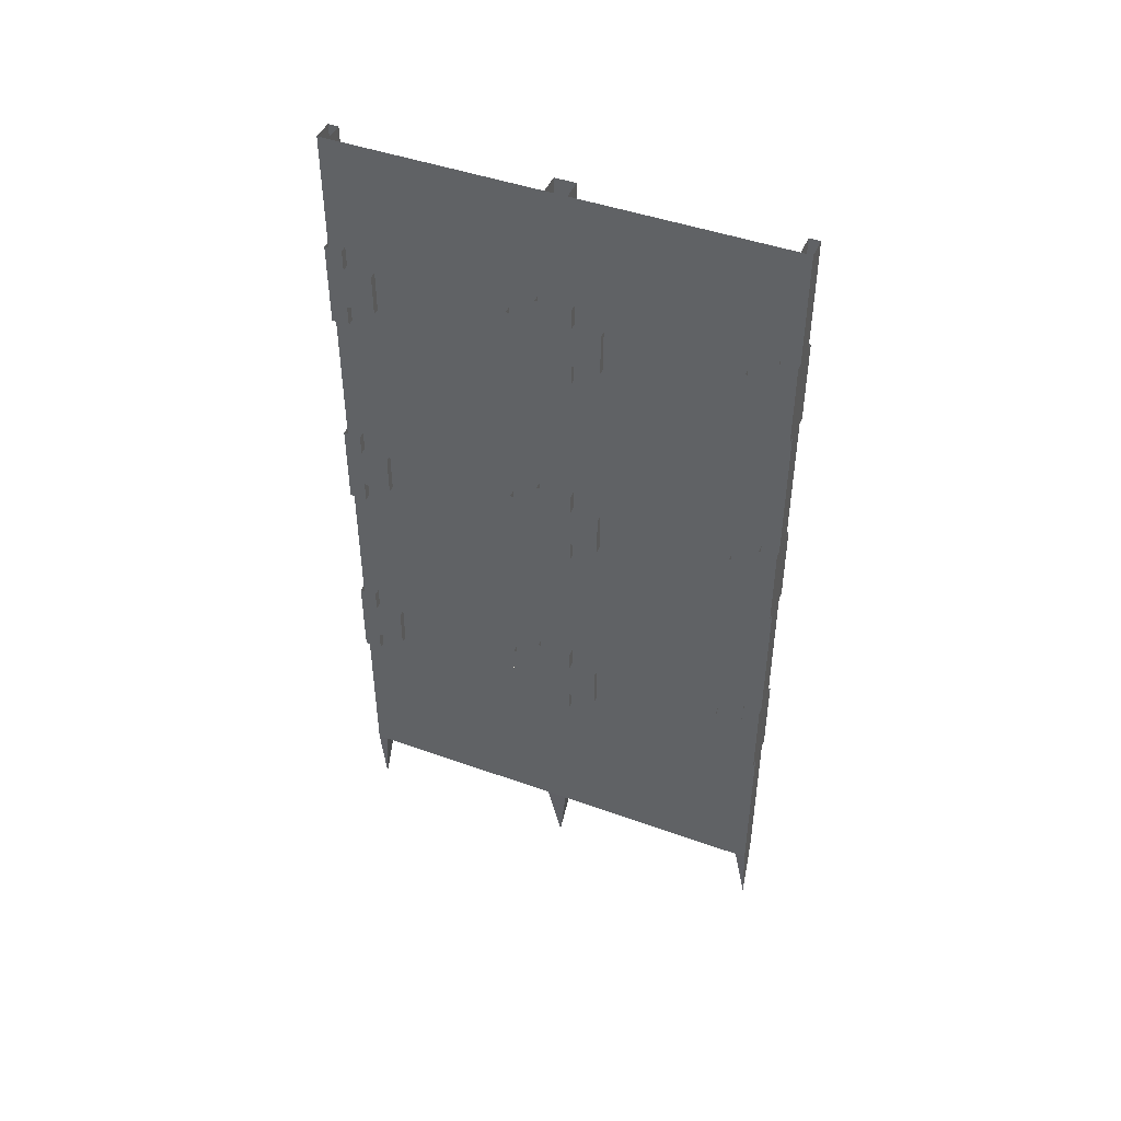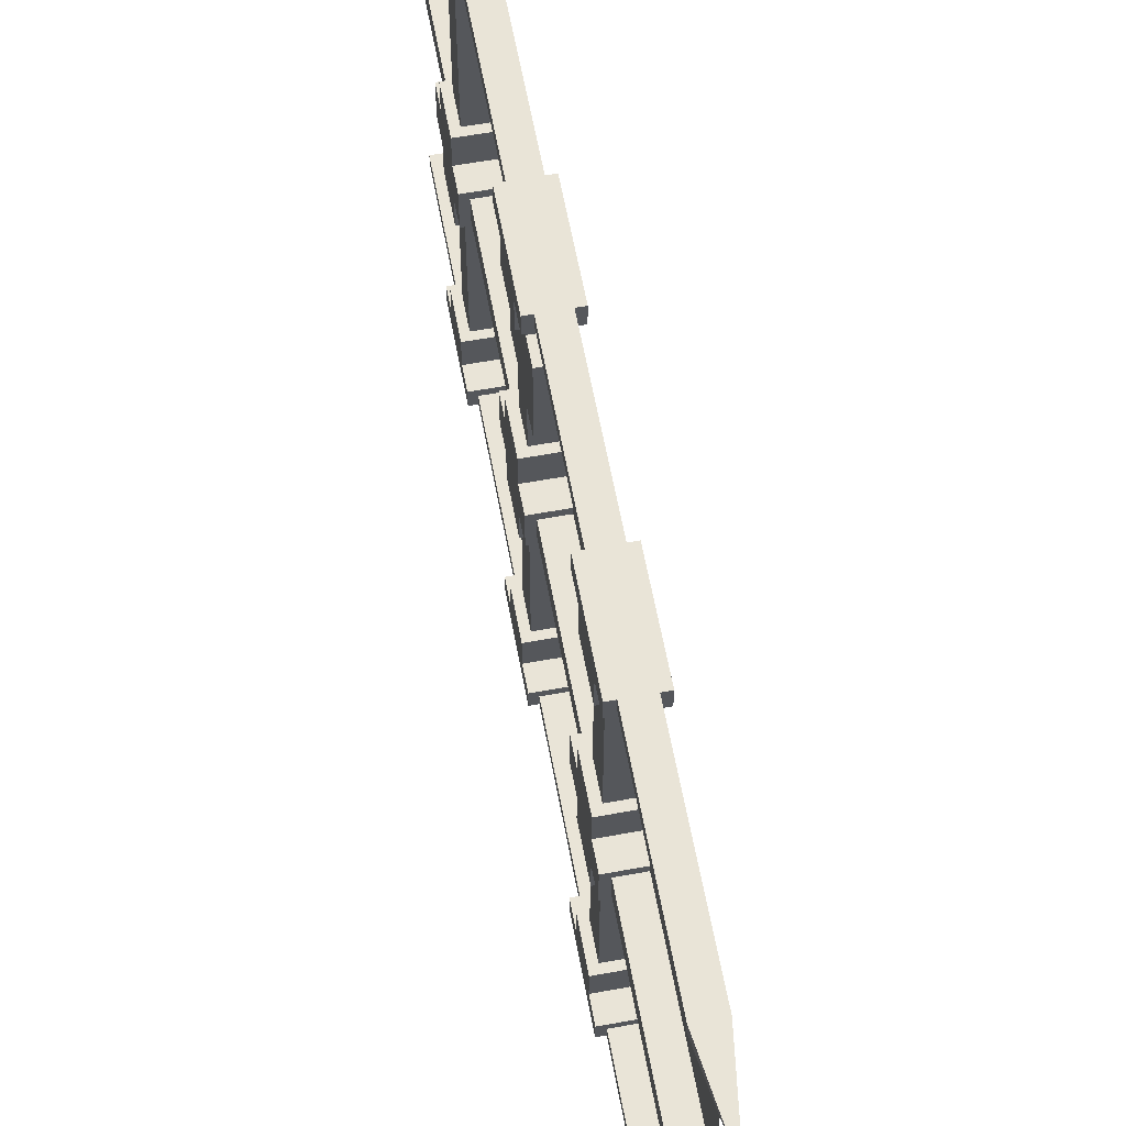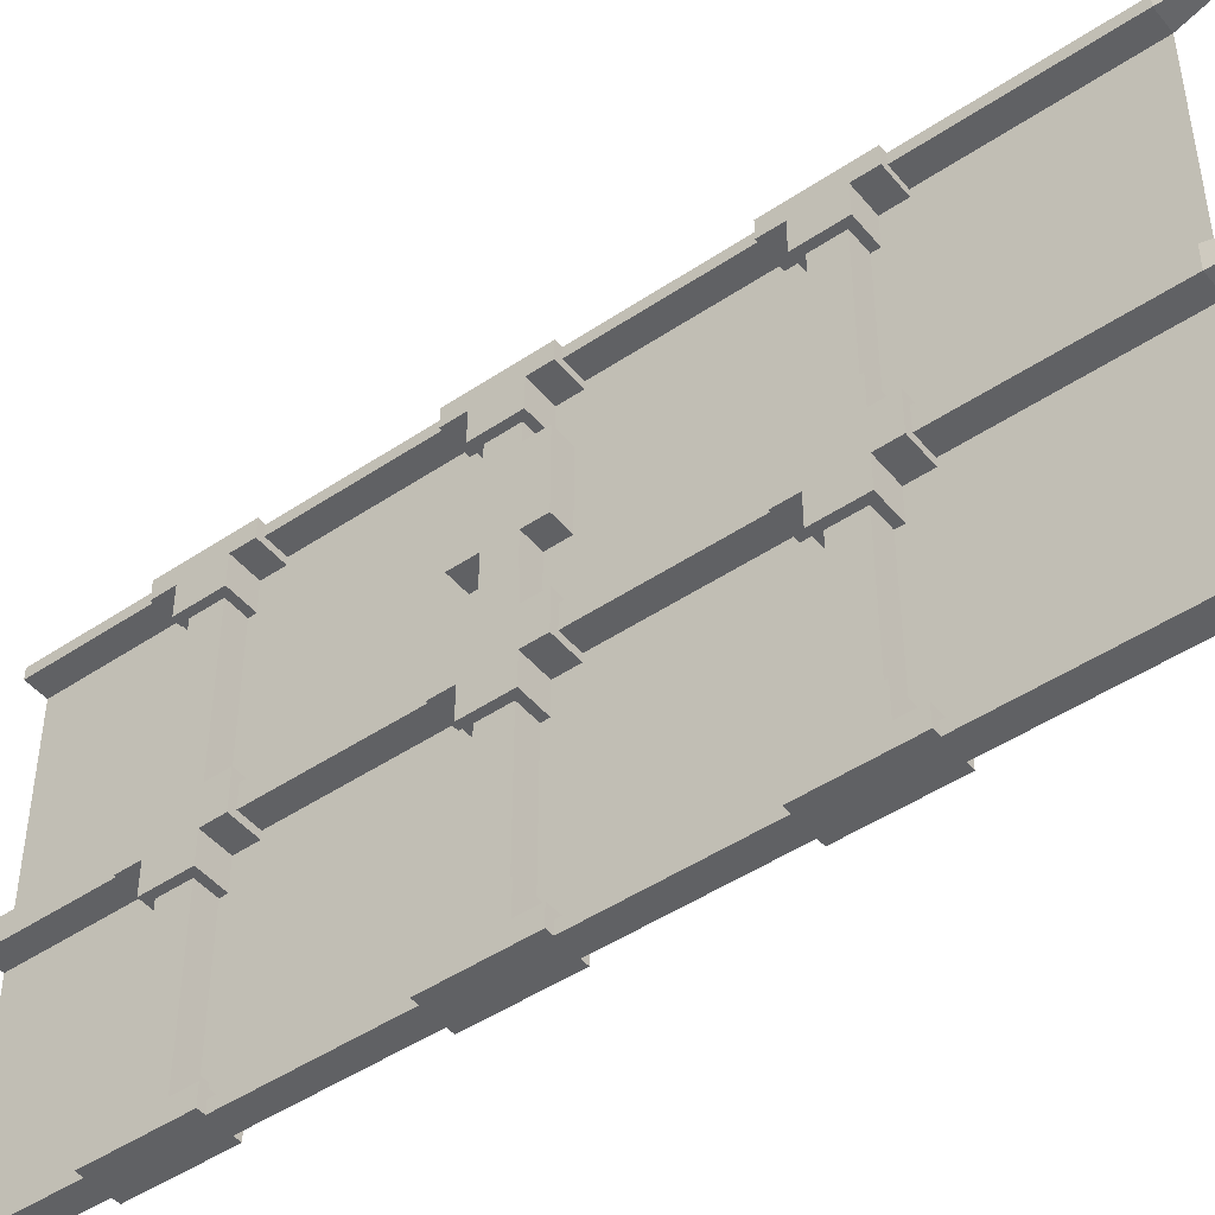
<metadata>
{"format":"obj","ext":"obj","renderer":"f3d","projection":"perspective","resolution":1024,"background":"white","views":[{"elev":45.3,"azim":112.6,"up":"+Y"},{"elev":61.2,"azim":-10.5,"up":"+Z"},{"elev":-46.8,"azim":-52.6,"up":"+Z"}]}
</metadata>
<code>
v -0.4844 -1.375 0.3984
v -0.4844 -1.312 0.3984
v -0.4844 -1.312 0.1016
v -0.4844 -1.375 0.1016
v -0.4375 -1.375 0.3984
v -0.4219 -1.391 0.3984
v -0.5 -1.391 0.3984
v -0.5 -1.297 0.3984
v -0.4375 -1.312 0.3984
v -0.4219 -1.297 0.3984
v -0.4375 -1.375 0.1016
v -0.4375 -1.312 0.1016
v -0.4219 -1.391 0.1016
v -0.4219 -1.297 0.1016
v -0.5 -1.297 0.1016
v -0.5 -1.391 0.1016
v -0.4844 -0.375 0.3984
v -0.4844 -0.3125 0.3984
v -0.4844 -0.3125 0.1016
v -0.4844 -0.375 0.1016
v -0.4375 -0.375 0.3984
v -0.4219 -0.3906 0.3984
v -0.5 -0.3906 0.3984
v -0.5 -0.2969 0.3984
v -0.4375 -0.3125 0.3984
v -0.4219 -0.2969 0.3984
v -0.4375 -0.375 0.1016
v -0.4375 -0.3125 0.1016
v -0.4219 -0.3906 0.1016
v -0.4219 -0.2969 0.1016
v -0.5 -0.2969 0.1016
v -0.5 -0.3906 0.1016
v -0.4844 -1.375 -0.1016
v -0.4844 -1.312 -0.1016
v -0.4844 -1.312 -0.3984
v -0.4844 -1.375 -0.3984
v -0.4375 -1.375 -0.1016
v -0.4219 -1.391 -0.1016
v -0.5 -1.391 -0.1016
v -0.5 -1.297 -0.1016
v -0.4375 -1.312 -0.1016
v -0.4219 -1.297 -0.1016
v -0.4375 -1.375 -0.3984
v -0.4375 -1.312 -0.3984
v -0.4219 -1.391 -0.3984
v -0.4219 -1.297 -0.3984
v -0.5 -1.297 -0.3984
v -0.5 -1.391 -0.3984
v -0.4844 -0.875 -0.1016
v -0.4844 -0.8125 -0.1016
v -0.4844 -0.8125 -0.3984
v -0.4844 -0.875 -0.3984
v -0.4375 -0.875 -0.1016
v -0.4219 -0.8906 -0.1016
v -0.5 -0.8906 -0.1016
v -0.5 -0.7969 -0.1016
v -0.4375 -0.8125 -0.1016
v -0.4219 -0.7969 -0.1016
v -0.4375 -0.875 -0.3984
v -0.4375 -0.8125 -0.3984
v -0.4219 -0.8906 -0.3984
v -0.4219 -0.7969 -0.3984
v -0.5 -0.7969 -0.3984
v -0.5 -0.8906 -0.3984
v -0.4844 -0.375 -0.1016
v -0.4844 -0.3125 -0.1016
v -0.4844 -0.3125 -0.3984
v -0.4844 -0.375 -0.3984
v -0.4375 -0.375 -0.1016
v -0.4219 -0.3906 -0.1016
v -0.5 -0.3906 -0.1016
v -0.5 -0.2969 -0.1016
v -0.4375 -0.3125 -0.1016
v -0.4219 -0.2969 -0.1016
v -0.4375 -0.375 -0.3984
v -0.4375 -0.3125 -0.3984
v -0.4219 -0.3906 -0.3984
v -0.4219 -0.2969 -0.3984
v -0.5 -0.2969 -0.3984
v -0.5 -0.3906 -0.3984
v -0.4375 -1.438 -0.4766
v -0.4844 -1.438 -0.4766
v -0.4844 -1.812 -0.4766
v -0.4375 -1.812 -0.4766
v -0.4375 -1.438 -0.5
v -0.4219 -1.438 -0.5
v -0.4219 -1.438 -0.4609
v -0.5 -1.438 -0.4609
v -0.4844 -1.438 -0.5
v -0.4844 -1.812 -0.5
v -0.4609 -1.984 -0.5
v -0.4375 -1.812 -0.5
v -0.5 -1.438 -0.5
v -0.5 -1.25 -0.5
v -0.4219 -1.25 -0.5
v -0.4219 -1.297 -0.4609
v -0.4219 -1.391 -0.4609
v -0.5 -1.391 -0.4609
v -0.4844 -0.9375 -0.4766
v -0.4844 -0.9375 -0.5
v -0.4844 -1.25 -0.5
v -0.4844 -1.25 -0.4766
v -0.4375 -0.9375 -0.4766
v -0.4219 -0.9375 -0.4609
v -0.5 -0.9375 -0.4609
v -0.5 -0.9375 -0.5
v -0.4375 -0.9375 -0.5
v -0.4375 -1.25 -0.5
v -0.4375 -1.25 -0.4766
v -0.4219 -0.9375 -0.5
v -0.4219 -0.8906 -0.4609
v -0.5 -0.8906 -0.4609
v -0.5 -0.7969 -0.4609
v -0.5 -0.75 -0.5
v -0.4844 -0.4375 -0.4766
v -0.4844 -0.4375 -0.5
v -0.4844 -0.75 -0.5
v -0.4844 -0.75 -0.4766
v -0.4375 -0.4375 -0.4766
v -0.4219 -0.4375 -0.4609
v -0.5 -0.4375 -0.4609
v -0.5 -0.4375 -0.5
v -0.4375 -0.4375 -0.5
v -0.4375 -0.75 -0.5
v -0.4219 -0.75 -0.5
v -0.4219 -0.7969 -0.4609
v -0.4375 -0.75 -0.4766
v -0.4219 -0.4375 -0.5
v -0.4219 -0.3906 -0.4609
v -0.5 -0.3906 -0.4609
v -0.5 -0.2969 -0.4609
v -0.5 -0.25 -0.5
v -0.4844 0 -0.4766
v -0.4844 0 -0.5
v -0.4844 -0.25 -0.5
v -0.4844 -0.25 -0.4766
v -0.4375 0 -0.4766
v -0.4375 -0.25 -0.4766
v -0.4375 0 -0.5
v -0.4375 -0.25 -0.5
v -0.4219 -0.25 -0.5
v -0.4219 -0.2969 -0.4609
v -0.4844 -1.438 0.5
v -0.4844 -1.438 0.4766
v -0.4844 -1.812 0.4766
v -0.4844 -1.812 0.5
v -0.4375 -1.438 0.5
v -0.4219 -1.391 0.5
v -0.5 -1.391 0.5
v -0.5 -1.438 0.5
v -0.5 -1.438 0.4609
v -0.4375 -1.438 0.4766
v -0.4375 -1.812 0.4766
v -0.4609 -1.984 0.5
v -0.4375 -1.812 0.5
v -0.4219 -1.438 0.4609
v -0.4219 -1.438 0.5
v -0.4219 -1.391 0.4609
v -0.4219 -1.25 0.5
v -0.5 -1.25 0.5
v -0.5 -1.391 0.4609
v -0.4844 -0.9375 0.4766
v -0.4375 -0.9375 0.4766
v -0.4375 -1.25 0.4766
v -0.4844 -1.25 0.4766
v -0.4844 -0.9375 0.5
v -0.5 -0.9375 0.5
v -0.5 -0.9375 0.4609
v -0.4219 -0.9375 0.4609
v -0.4375 -0.9375 0.5
v -0.4375 -1.25 0.5
v -0.4844 -1.25 0.5
v -0.4219 -0.9375 0.5
v -0.4219 -0.75 0.5
v -0.5 -0.75 0.5
v -0.5 -0.8906 0.4609
v -0.4219 -0.8906 0.4609
v -0.4844 -0.4375 0.4766
v -0.4375 -0.4375 0.4766
v -0.4375 -0.75 0.4766
v -0.4844 -0.75 0.4766
v -0.4844 -0.4375 0.5
v -0.5 -0.4375 0.5
v -0.5 -0.4375 0.4609
v -0.4219 -0.4375 0.4609
v -0.4375 -0.4375 0.5
v -0.4375 -0.75 0.5
v -0.4844 -0.75 0.5
v -0.4219 -0.4375 0.5
v -0.4219 -0.25 0.5
v -0.5 -0.25 0.5
v -0.5 -0.3906 0.4609
v -0.4219 -0.3906 0.4609
v -0.4844 0 0.4766
v -0.4375 0 0.4766
v -0.4375 -0.25 0.4766
v -0.4844 -0.25 0.4766
v -0.4844 0 0.5
v -0.4844 -0.25 0.5
v -0.4375 0 0.5
v -0.4375 -0.25 0.5
v -0.4375 -1.438 0.02344
v -0.4844 -1.438 0.02344
v -0.4844 -1.812 0.02344
v -0.4375 -1.812 0.02344
v -0.4375 -1.438 -0.02344
v -0.4219 -1.438 -0.03906
v -0.4219 -1.438 0.03906
v -0.5 -1.438 0.03906
v -0.4844 -1.438 -0.02344
v -0.4844 -1.812 -0.02344
v -0.4609 -1.984 0
v -0.4375 -1.812 -0.02344
v -0.5 -1.438 -0.03906
v -0.5 -1.391 -0.03906
v -0.4219 -1.391 -0.03906
v -0.4219 -1.391 0.03906
v -0.5 -1.391 0.03906
v -0.4844 -0.9375 -0.02344
v -0.4375 -0.9375 -0.02344
v -0.4375 -1.25 -0.02344
v -0.4844 -1.25 -0.02344
v -0.4844 -0.9375 0.02344
v -0.5 -0.9375 0.03906
v -0.5 -0.9375 -0.03906
v -0.4219 -0.9375 -0.03906
v -0.4375 -0.9375 0.02344
v -0.4375 -1.25 0.02344
v -0.4844 -1.25 0.02344
v -0.4219 -0.9375 0.03906
v -0.4219 -0.8906 0.03906
v -0.5 -0.8906 0.03906
v -0.5 -0.8906 -0.03906
v -0.4219 -0.8906 -0.03906
v -0.4844 -0.4375 -0.02344
v -0.4375 -0.4375 -0.02344
v -0.4375 -0.75 -0.02344
v -0.4844 -0.75 -0.02344
v -0.4844 -0.4375 0.02344
v -0.5 -0.4375 0.03906
v -0.5 -0.4375 -0.03906
v -0.4219 -0.4375 -0.03906
v -0.4375 -0.4375 0.02344
v -0.4375 -0.75 0.02344
v -0.4844 -0.75 0.02344
v -0.4219 -0.4375 0.03906
v -0.4219 -0.3906 0.03906
v -0.5 -0.3906 0.03906
v -0.5 -0.3906 -0.03906
v -0.4219 -0.3906 -0.03906
v -0.4844 0 -0.02344
v -0.4375 0 -0.02344
v -0.4375 -0.25 -0.02344
v -0.4844 -0.25 -0.02344
v -0.4844 0 0.02344
v -0.4844 -0.25 0.02344
v -0.4375 0 0.02344
v -0.4375 -0.25 0.02344
v -0.4219 -0.7969 0.03906
v -0.4219 -0.7969 0.1016
v -0.4219 -0.8906 0.1016
v -0.5 -0.8906 0.1016
v -0.5 -0.7969 0.03906
v -0.5 -0.7969 -0.03906
v -0.4219 -0.7969 -0.03906
v -0.4219 -0.75 -0.03906
v -0.4219 -0.75 0.03906
v -0.5 -0.75 0.03906
v -0.5 -0.75 -0.03906
v -0.5 -0.7969 0.1016
v -0.4844 -0.875 0.1016
v -0.4844 -0.8125 0.1016
v -0.4375 -0.8125 0.1016
v -0.4375 -0.875 0.1016
v -0.4375 -0.875 0.1953
v -0.4844 -0.875 0.1953
v -0.4844 -0.8125 0.1953
v -0.4844 -0.875 0.3594
v -0.4844 -0.8125 0.3594
v -0.4844 -0.7578 0.3594
v -0.4844 -0.7578 0.1953
v -0.4375 -0.8125 0.1953
v -0.4375 -0.7578 0.1953
v -0.4375 -0.8125 0.3594
v -0.5 -1.297 0.03906
v -0.5 -1.297 -0.03906
v -0.4219 -1.297 -0.03906
v -0.4219 -1.297 0.03906
v -0.5 -1.25 -0.03906
v -0.4219 -1.25 -0.03906
v -0.5 -1.25 0.03906
v -0.4219 -1.25 0.03906
v -0.4219 -0.2969 0.03906
v -0.5 -0.2969 0.03906
v -0.5 -0.2969 -0.03906
v -0.4219 -0.2969 -0.03906
v -0.4219 -0.25 -0.03906
v -0.4219 -0.25 0.03906
v -0.5 -0.25 0.03906
v -0.5 -0.25 -0.03906
v -0.5 -0.75 -0.4609
v -0.4219 -0.75 -0.4609
v -0.5 -1.297 -0.4609
v -0.5 -1.25 -0.4609
v -0.4219 -1.25 -0.4609
v -0.5 -0.25 -0.4609
v -0.4219 -0.25 -0.4609
v -0.5 -0.7969 0.4609
v -0.5 -0.7969 0.3984
v -0.5 -0.8906 0.3984
v -0.4219 -0.8906 0.3984
v -0.4219 -0.7969 0.4609
v -0.5 -0.75 0.4609
v -0.4219 -0.75 0.4609
v -0.4219 -0.7969 0.3984
v -0.4375 -0.875 0.3984
v -0.4375 -0.8125 0.3984
v -0.4844 -0.8125 0.3984
v -0.4844 -0.875 0.3984
v -0.4375 -0.875 0.3594
v -0.4375 -0.9219 0.1953
v -0.4844 -0.9219 0.1953
v -0.4844 -0.9219 0.3594
v -0.4375 -0.9219 0.3594
v -0.5 -1.297 0.4609
v -0.4219 -1.297 0.4609
v -0.4219 -1.25 0.4609
v -0.5 -1.25 0.4609
v -0.5 -0.2969 0.4609
v -0.4219 -0.2969 0.4609
v -0.5 -0.25 0.4609
v -0.4219 -0.25 0.4609
v -0.4375 -0.7578 0.3594
v -0.4844 -0.8594 0.2656
v -0.4844 -0.8594 0.2891
v -0.4844 -0.7734 0.3047
v -0.4844 -0.7734 0.25
v -0.4844 -0.875 0.25
v -0.4844 -0.875 0.3047
v -0.4844 -0.8906 0.25
v -0.4844 -0.8906 0.3047
v -0.4844 -0.9062 0.2656
v -0.4844 -0.9062 0.2891
v -0.4375 -1.375 -0.3984
v -0.4375 -1.375 -0.3984
v -0.4375 -1.375 -0.3984
v -0.4375 -1.375 -0.3984
f 1 2 3
f 1 3 4
f 9 5 11
f 9 11 12
f 17 18 19
f 17 19 20
f 25 21 27
f 25 27 28
f 33 34 35
f 33 35 36
f 41 37 43
f 41 43 44
f 49 50 51
f 49 51 52
f 57 53 59
f 57 59 60
f 65 66 67
f 65 67 68
f 73 69 75
f 73 75 76
f 81 84 85
f 82 89 90
f 82 90 83
f 83 90 91
f 84 91 92
f 84 92 85
f 99 100 101
f 99 101 102
f 103 109 107
f 107 109 108
f 115 116 117
f 115 117 118
f 119 127 123
f 123 127 124
f 133 134 135
f 133 135 136
f 137 138 139
f 139 138 140
f 143 144 145
f 143 145 146
f 145 154 146
f 147 155 152
f 152 155 153
f 153 155 154
f 162 165 166
f 163 170 171
f 163 171 164
f 166 165 172
f 178 181 182
f 179 186 187
f 179 187 180
f 182 181 188
f 194 197 198
f 198 197 199
f 200 201 195
f 195 201 196
f 202 205 206
f 203 210 211
f 203 211 204
f 204 211 212
f 205 212 213
f 205 213 206
f 219 222 223
f 220 227 228
f 220 228 221
f 223 222 229
f 235 238 239
f 236 243 244
f 236 244 237
f 239 238 245
f 251 254 255
f 255 254 256
f 257 258 252
f 252 258 253
f 271 276 272
f 272 276 277
f 282 275 274
f 282 274 273
f 316 320 317
f 317 320 284
f 319 318 279
f 319 279 278
f 1 4 5
f 4 11 5
f 17 20 21
f 20 27 21
f 33 36 37
f 36 43 37
f 49 52 53
f 52 59 53
f 65 68 69
f 68 75 69
f 81 82 83
f 81 83 84
f 83 91 84
f 85 92 89
f 99 102 103
f 100 107 108
f 100 108 101
f 103 102 109
f 115 118 119
f 116 123 124
f 116 124 117
f 119 118 127
f 133 136 137
f 137 136 138
f 139 140 134
f 134 140 135
f 143 146 147
f 144 152 153
f 144 153 145
f 145 153 154
f 146 154 155
f 146 155 147
f 162 163 164
f 162 164 165
f 166 172 170
f 178 179 180
f 178 180 181
f 182 188 186
f 194 195 196
f 194 196 197
f 198 199 200
f 200 199 201
f 202 203 204
f 202 204 205
f 204 212 205
f 206 213 210
f 210 213 211
f 211 213 212
f 219 220 221
f 219 221 222
f 223 229 227
f 227 229 228
f 235 236 237
f 235 237 238
f 239 245 243
f 243 245 244
f 251 252 253
f 251 253 254
f 255 256 257
f 257 256 258
f 271 274 275
f 271 275 276
f 316 319 278
f 316 278 320
f 90 92 91
f 92 90 89
f 172 171 170
f 188 187 186
f 1 5 6
f 1 6 7
f 1 7 2
f 2 7 8
f 2 8 9
f 9 8 10
f 9 10 5
f 12 11 13
f 12 13 14
f 12 14 3
f 3 14 15
f 3 15 4
f 4 15 16
f 4 16 11
f 17 21 22
f 17 22 23
f 17 23 18
f 18 23 24
f 18 24 25
f 25 24 26
f 25 26 21
f 28 27 29
f 28 29 30
f 28 30 19
f 19 30 31
f 19 31 20
f 20 31 32
f 20 32 27
f 33 37 38
f 33 38 39
f 33 39 34
f 34 39 40
f 34 40 41
f 41 40 42
f 41 42 37
f 44 43 45
f 44 45 46
f 44 46 35
f 35 46 47
f 35 47 36
f 36 47 48
f 36 48 43
f 49 53 54
f 49 54 55
f 49 55 50
f 50 55 56
f 50 56 57
f 57 56 58
f 57 58 53
f 60 59 61
f 60 61 62
f 60 62 51
f 51 62 63
f 51 63 52
f 52 63 64
f 52 64 59
f 65 69 70
f 65 70 71
f 65 71 66
f 66 71 72
f 66 72 73
f 73 72 74
f 73 74 69
f 76 75 77
f 76 77 78
f 76 78 67
f 67 78 79
f 67 79 68
f 68 79 80
f 68 80 75
f 81 85 86
f 81 86 87
f 81 87 82
f 82 87 88
f 82 88 89
f 86 95 96
f 86 96 97
f 86 97 87
f 88 98 93
f 88 93 89
f 99 103 104
f 99 104 105
f 99 105 100
f 100 105 106
f 103 107 110
f 103 110 104
f 104 110 111
f 105 112 106
f 106 112 113
f 106 113 114
f 115 119 120
f 115 120 121
f 115 121 116
f 116 121 122
f 110 125 126
f 110 126 111
f 111 126 62
f 111 62 61
f 112 64 113
f 113 64 63
f 119 123 128
f 119 128 120
f 120 128 129
f 121 130 122
f 122 130 131
f 122 131 132
f 128 141 142
f 128 142 129
f 129 142 78
f 129 78 77
f 130 80 131
f 131 80 79
f 143 150 144
f 144 150 151
f 144 151 152
f 147 152 156
f 147 156 157
f 148 157 158
f 148 158 159
f 149 160 161
f 149 161 151
f 149 151 150
f 162 166 167
f 162 167 168
f 162 168 163
f 163 168 169
f 163 169 170
f 167 175 176
f 167 176 168
f 167 168 169
f 169 177 173
f 169 173 170
f 178 182 183
f 178 183 184
f 178 184 179
f 179 184 185
f 179 185 186
f 183 191 192
f 183 192 184
f 183 184 185
f 185 193 189
f 185 189 186
f 202 206 207
f 202 207 208
f 202 208 203
f 203 208 209
f 203 209 210
f 206 210 214
f 206 214 207
f 207 216 208
f 208 216 217
f 209 218 214
f 209 214 210
f 219 223 224
f 219 224 225
f 219 225 220
f 220 225 226
f 220 226 227
f 223 227 230
f 223 230 224
f 224 232 225
f 225 232 233
f 226 234 230
f 226 230 227
f 235 239 240
f 235 240 241
f 235 241 236
f 236 241 242
f 236 242 243
f 239 243 246
f 239 246 240
f 240 248 241
f 241 248 249
f 242 250 246
f 242 246 243
f 234 231 230
f 231 234 259
f 231 259 260
f 231 260 261
f 232 262 263
f 232 263 233
f 233 263 264
f 233 264 56
f 233 56 55
f 234 54 265
f 234 265 259
f 259 265 266
f 259 266 267
f 263 268 264
f 264 268 269
f 262 270 263
f 270 262 271
f 270 271 272
f 270 272 260
f 260 272 273
f 260 273 261
f 261 273 274
f 261 274 262
f 262 274 271
f 54 58 265
f 58 54 53
f 218 215 214
f 215 218 285
f 215 285 286
f 215 286 40
f 215 40 39
f 216 38 287
f 216 287 288
f 216 288 217
f 217 288 14
f 217 14 13
f 218 16 285
f 285 16 15
f 289 286 291
f 291 286 285
f 292 288 290
f 290 288 287
f 38 42 287
f 42 38 37
f 250 247 246
f 247 250 293
f 247 293 30
f 247 30 29
f 248 32 294
f 248 294 249
f 249 294 295
f 249 295 72
f 249 72 71
f 250 70 296
f 250 296 293
f 293 296 297
f 293 297 298
f 294 299 295
f 295 299 300
f 32 31 294
f 70 74 296
f 74 70 69
f 301 114 113
f 302 126 125
f 303 94 93
f 303 93 98
f 303 98 48
f 303 48 47
f 304 94 303
f 305 96 95
f 48 45 43
f 97 96 46
f 97 46 45
f 306 132 131
f 307 142 141
f 175 308 176
f 176 308 309
f 176 309 310
f 177 311 312
f 177 312 174
f 177 174 173
f 313 308 175
f 175 308 312
f 311 315 312
f 315 311 316
f 315 316 317
f 315 317 309
f 309 317 318
f 309 318 310
f 310 318 319
f 310 319 311
f 311 319 316
f 151 156 152
f 158 157 156
f 160 325 161
f 161 325 8
f 161 8 7
f 158 6 326
f 158 326 159
f 159 326 327
f 328 325 160
f 160 325 326
f 6 10 326
f 10 6 5
f 191 329 192
f 192 329 24
f 192 24 23
f 193 22 330
f 193 330 190
f 193 190 189
f 331 329 191
f 191 329 330
f 22 26 330
f 26 22 21
f 59 64 61
f 75 80 77
f 27 32 29
f 11 16 13
f 174 312 314
f 190 330 332
f 85 89 93
f 85 93 86
f 86 93 94
f 86 94 95
f 87 97 88
f 88 97 98
f 100 106 107
f 101 108 95
f 101 95 94
f 104 111 105
f 105 111 112
f 106 114 110
f 106 110 107
f 116 122 123
f 117 124 125
f 117 125 114
f 114 125 110
f 111 61 112
f 112 61 64
f 120 129 121
f 121 129 130
f 122 132 128
f 122 128 123
f 135 140 141
f 135 141 132
f 132 141 128
f 129 77 130
f 130 77 80
f 143 147 148
f 143 148 149
f 143 149 150
f 147 157 148
f 148 159 149
f 149 159 160
f 166 170 173
f 166 173 167
f 167 173 174
f 167 174 175
f 169 168 176
f 169 176 177
f 182 186 189
f 182 189 183
f 183 189 190
f 183 190 191
f 185 184 192
f 185 192 193
f 207 214 215
f 207 215 216
f 208 217 209
f 209 217 218
f 224 230 231
f 224 231 232
f 225 233 226
f 226 233 234
f 240 246 247
f 240 247 248
f 241 249 242
f 242 249 250
f 231 261 232
f 232 261 262
f 233 55 234
f 234 55 54
f 259 267 263
f 263 267 268
f 264 269 265
f 265 269 266
f 277 276 278
f 277 278 279
f 277 279 280
f 277 280 281
f 277 281 282
f 282 281 283
f 282 283 284
f 282 284 275
f 215 39 216
f 216 39 38
f 217 13 218
f 218 13 16
f 289 290 287
f 289 287 286
f 291 285 292
f 292 285 288
f 247 29 248
f 248 29 32
f 249 71 250
f 250 71 70
f 293 298 294
f 294 298 299
f 295 300 296
f 296 300 297
f 301 113 302
f 302 113 126
f 304 303 305
f 305 303 96
f 98 97 45
f 98 45 48
f 306 131 307
f 307 131 142
f 176 310 177
f 177 310 311
f 313 314 312
f 313 312 308
f 284 320 275
f 275 320 321
f 275 321 276
f 276 321 322
f 276 322 323
f 276 323 278
f 278 323 320
f 320 323 324
f 320 324 321
f 321 324 323
f 321 323 322
f 161 158 156
f 161 156 151
f 161 7 158
f 158 7 6
f 327 326 328
f 328 326 325
f 192 23 193
f 193 23 22
f 331 332 330
f 331 330 329
f 160 159 171
f 160 171 172
f 175 174 187
f 175 187 188
f 191 190 201
f 191 201 199
f 333 283 281
f 333 281 280
f 333 280 279
f 333 279 284
f 333 284 283
f 334 335 336
f 334 336 337
f 335 334 338
f 335 338 339
f 339 338 340
f 339 340 341
f 341 340 342
f 341 342 343
f 92 155 200
f 92 200 139
f 92 139 155
f 155 139 200

</code>
